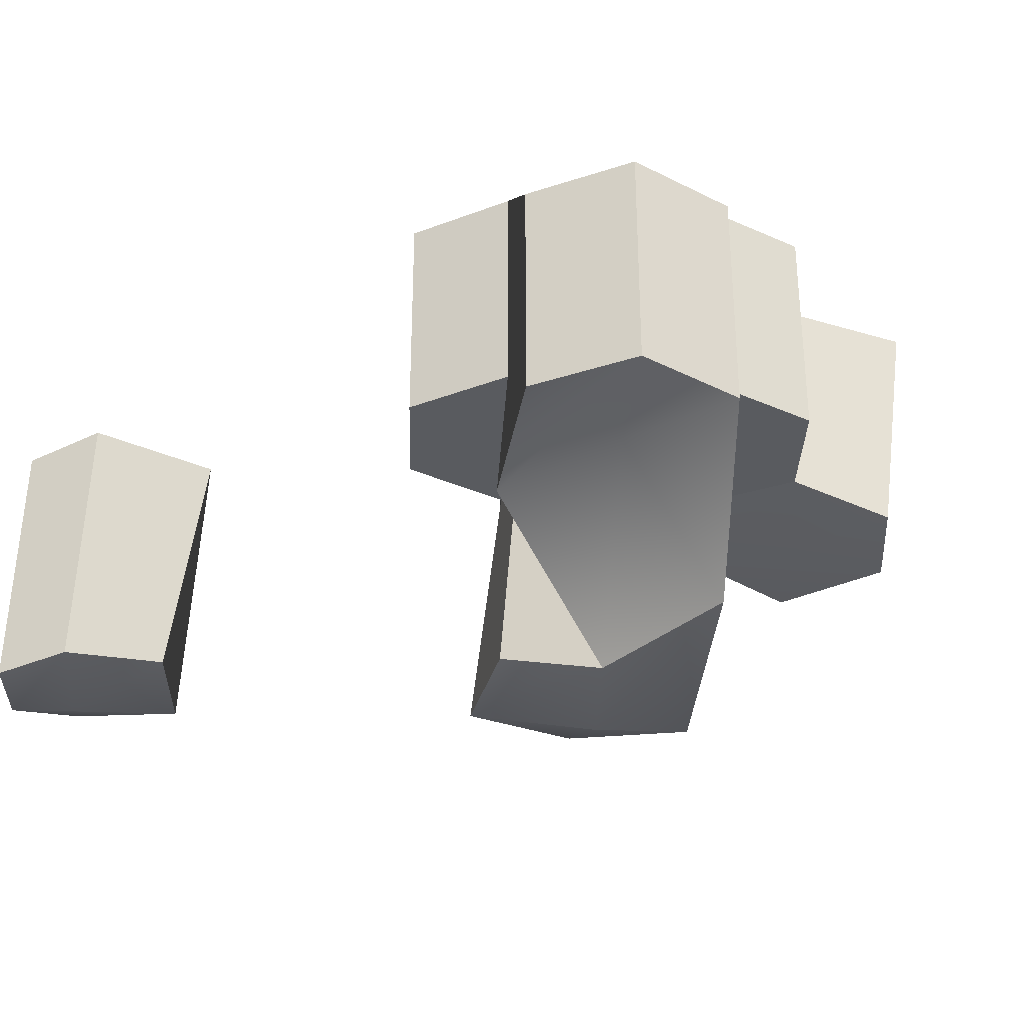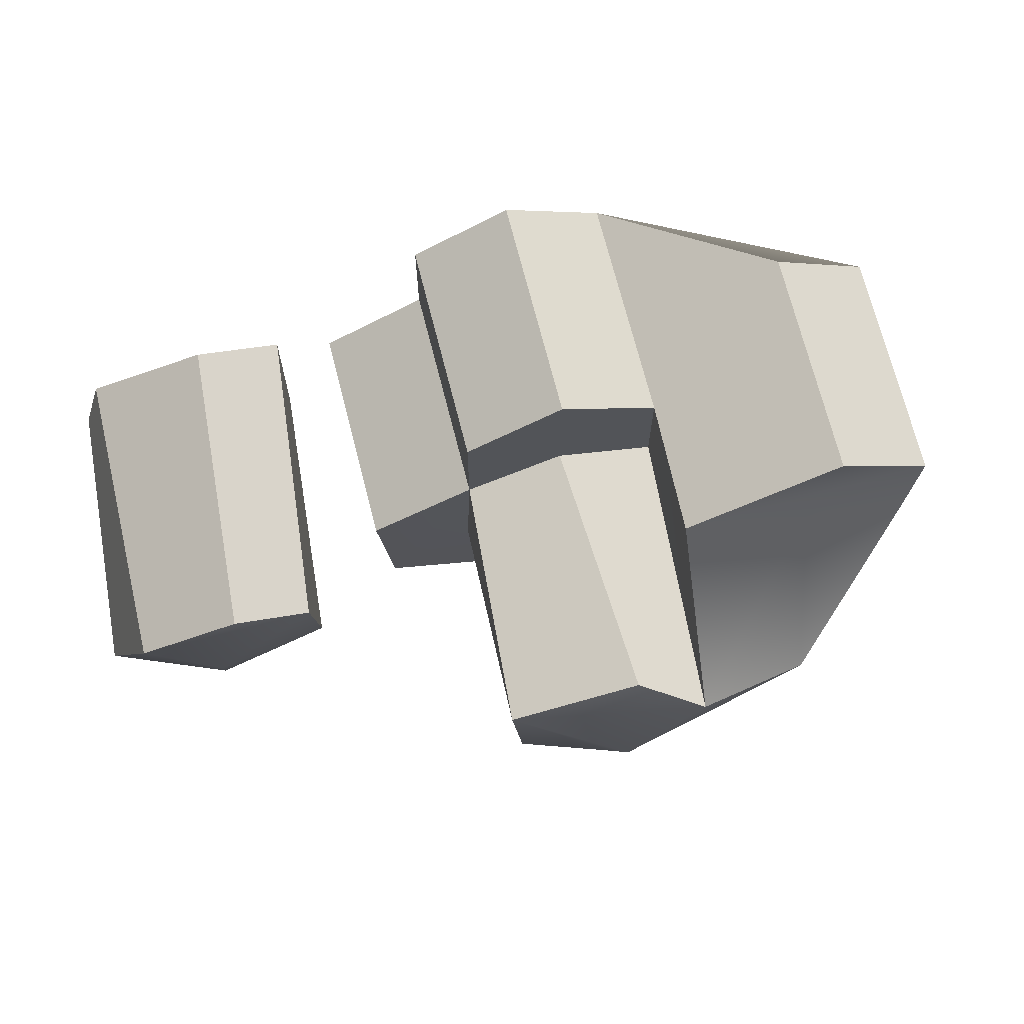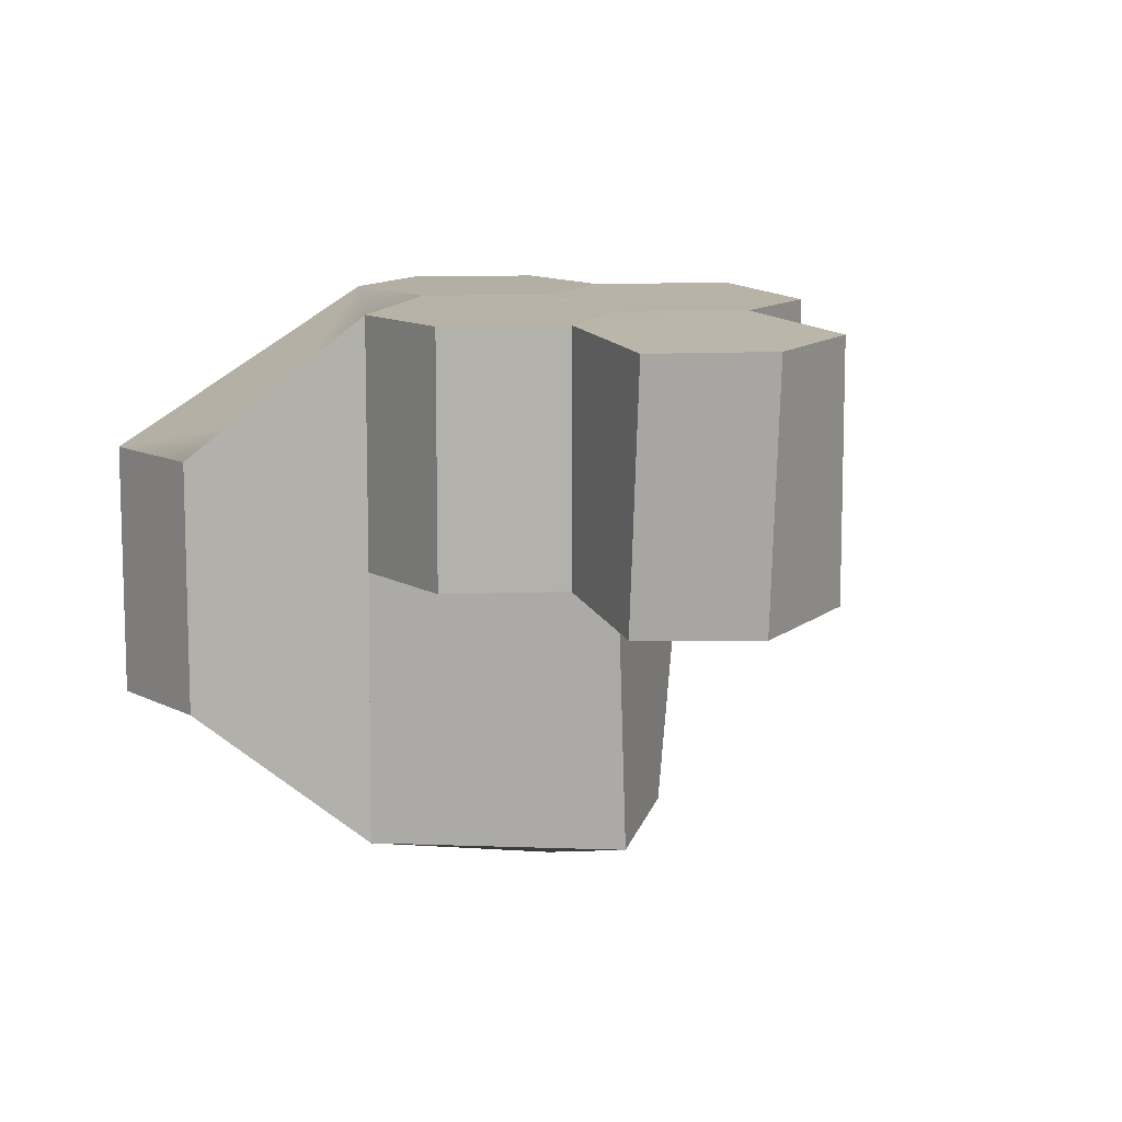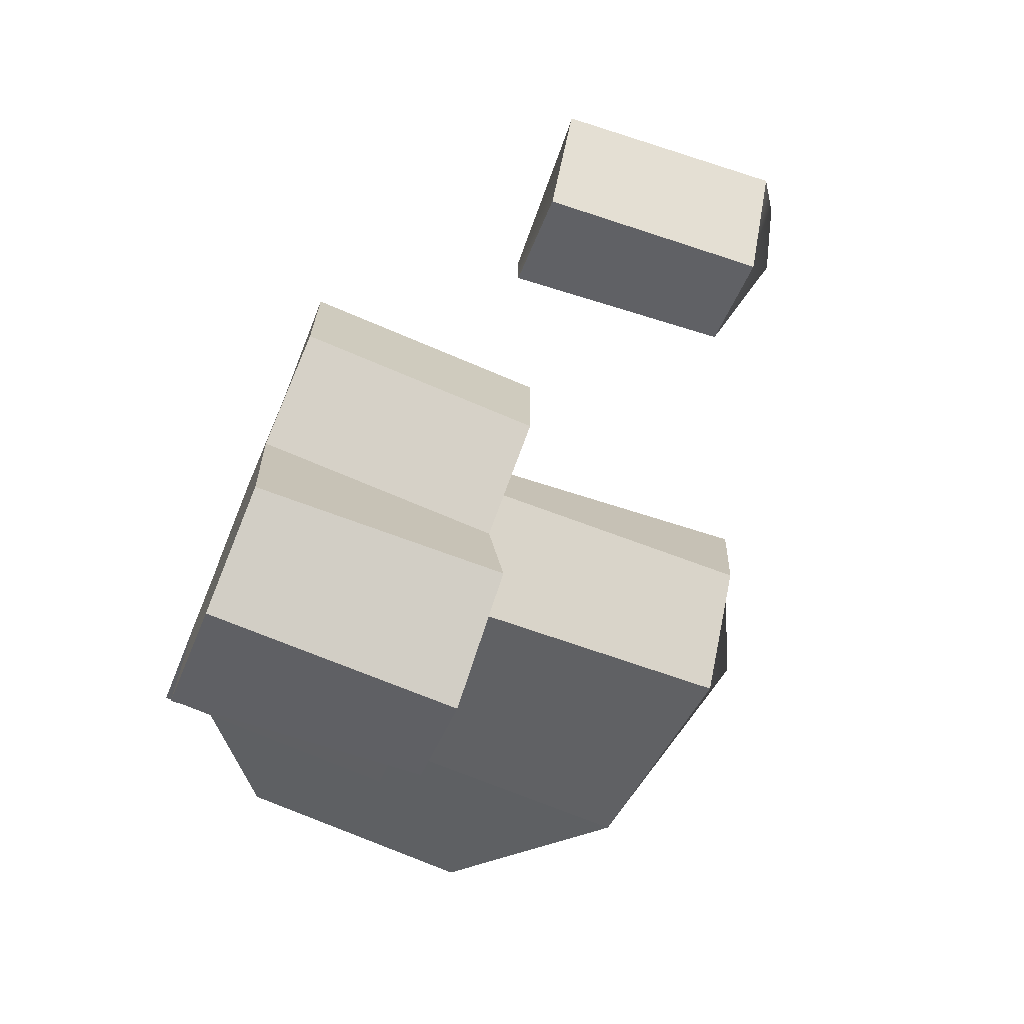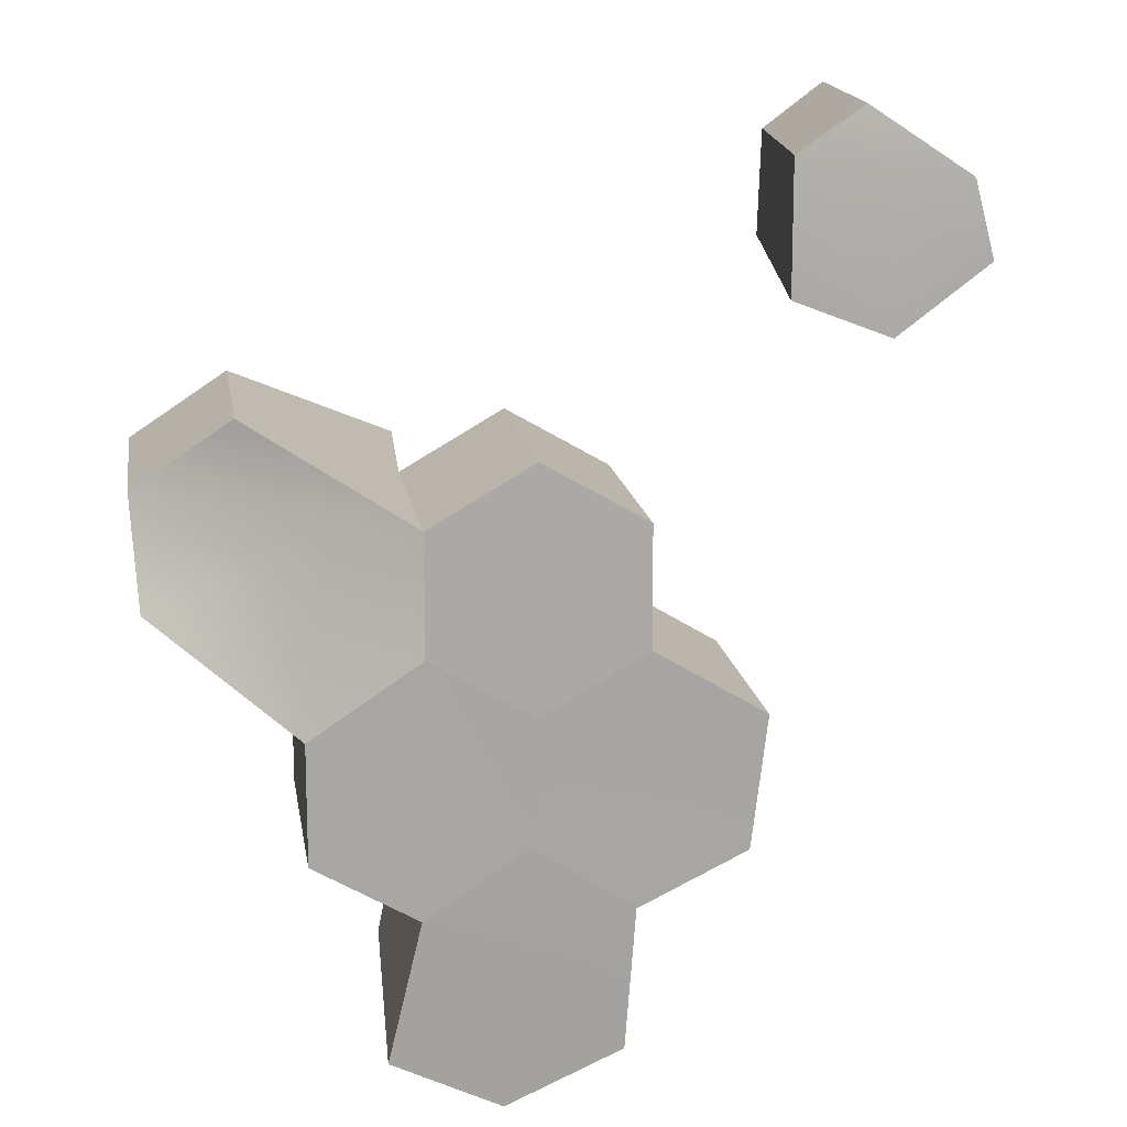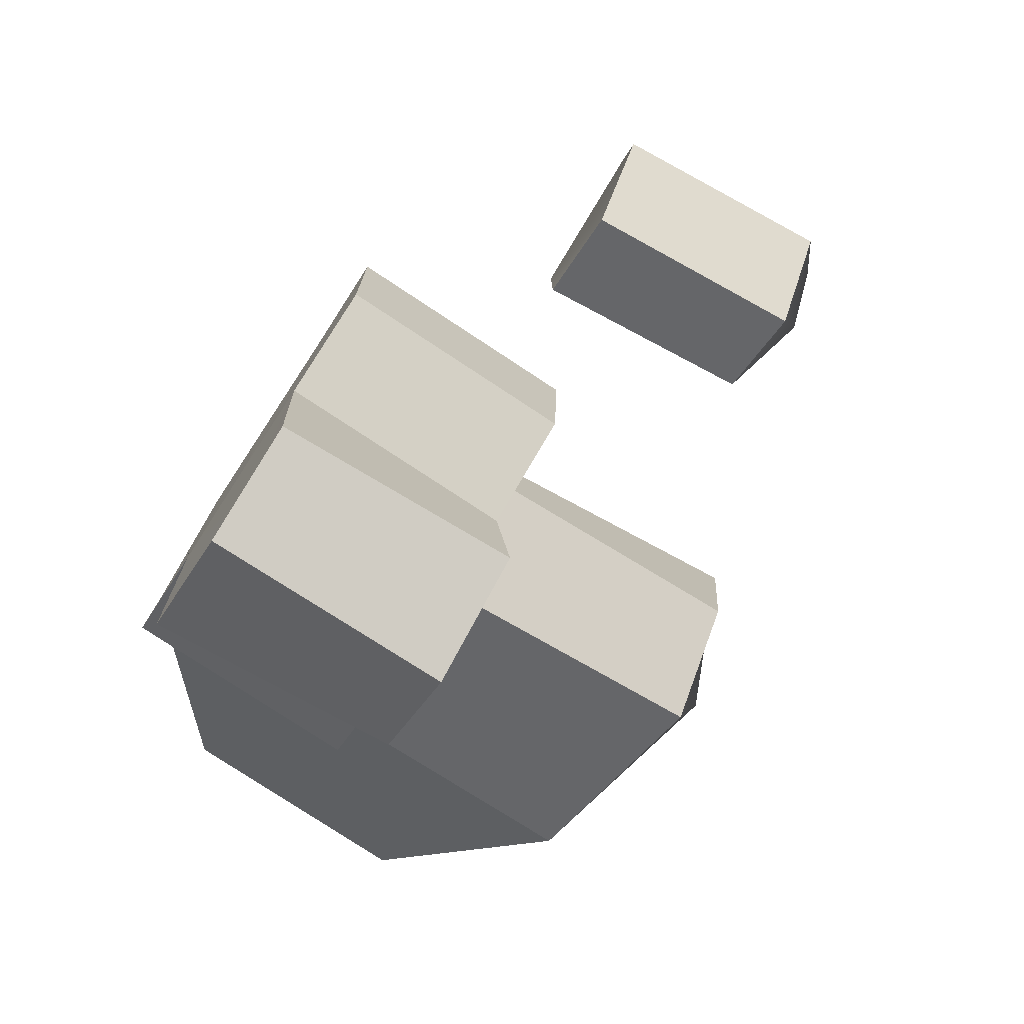
<metadata>
{"format":"obj","ext":"obj","renderer":"f3d","projection":"perspective","resolution":1024,"background":"white","views":[{"elev":-32.6,"azim":58.1,"up":"+Y"},{"elev":70.9,"azim":-14.3,"up":"+Z"},{"elev":11.3,"azim":144.9,"up":"+Y"},{"elev":-76.9,"azim":-112.6,"up":"+Z"},{"elev":15.0,"azim":171.3,"up":"+Z"},{"elev":-78.9,"azim":-123.3,"up":"+Z"}]}
</metadata>
<code>
o top-cell.002
v 1.233 -2.09 -0.07247
v 1.257 0.1221 -0.1385
v 0.3424 0.1681 0.489
v 0.1849 -2.376 0.4454
v -0.5237 0.1681 0.8223
v -0.4251 -2.188 1.09
v -1.39 0.1681 0.489
v -1.561 -2.125 0.7027
v -1.428 0.1477 -0.6228
v -1.464 -2.125 -0.2926
v -0.4608 0.1307 -1.067
v -0.6021 -2.241 -0.9962
v -0.5644 -2.518 0.02608
v -0.5237 0.1681 -0.01101
v 0.4543 0.1357 -0.6304
f 1 2 3 4
f 4 3 5 6
f 6 5 7 8
f 8 7 9 10
f 3 2 15 11 14
f 10 9 11 12
f 12 11 15 2 1
f 1 4 13 12
f 8 13 4 6
f 12 13 8 10
f 7 5 3 14
f 14 11 9 7
o base1.001
v 0.1849 -2.376 0.4454
v 0.3424 2.168 0.489
v 1.257 2.122 -0.1385
v 1.233 -2.09 -0.07247
v 2.454 0.9997 0.5959
v 2.454 -1 0.5959
v 2.514 0.9997 1.594
v 2.514 -1 1.594
v 1.679 0.9997 2.145
v 1.679 -1 2.145
v 0.3424 2.168 1.489
v 0.2948 -1.035 1.569
v 0.2948 -1.035 1.569
v 1.405 1.191 1.079
v 1.47 -1 1.072
v 0.3424 0.1681 0.489
v 0.3424 0.1681 1.489
v 1.257 0.1221 -0.1385
f 16 31 33 19
f 19 33 18 20 21
f 21 20 22 23
f 23 22 24 25
f 18 17 26 29
f 25 24 26 32 27
f 27 32 31 16
f 27 28 30 23 25
f 26 24 22 29
f 29 22 20 18
f 30 19 21 23
f 16 19 30 28 27
f 31 32 26 17
f 33 31 17 18
o top-cell.001
v -3.002 -1.6 3.108
v -2.821 0.4908 2.867
v -2.821 0.4908 4.033
v -3.066 -1.735 4.024
v -3.437 0.3871 4.425
v -3.618 -1.806 4.416
v -4.303 0.5578 3.842
v -4.353 -1.734 3.999
v -4.469 0.6005 3.165
v -4.644 -1.461 3.251
v -3.687 0.4908 2.533
v -3.853 -1.6 2.582
v -3.815 -1.877 3.604
v -3.687 0.4908 3.533
f 34 35 36 37
f 37 36 38 39
f 39 38 40 41
f 41 40 42 43
f 36 35 44 47
f 43 42 44 45
f 45 44 35 34
f 34 37 46 45
f 41 46 37 39
f 45 46 41 43
f 40 38 36 47
f 47 44 42 40
o top-cell
v 0.5661 -0.04788 -2.595
v 0.668 2.048 -2.849
v 0.3905 2.122 -1.638
v 0.3905 0.1221 -1.638
v -0.4608 2.131 -1.067
v -0.4608 0.1307 -1.067
v -1.291 2.131 -1.624
v -1.291 0.1307 -1.624
v -1.214 2.06 -2.842
v -1.294 -0.001881 -2.755
v -0.2472 2.043 -3.286
v -0.2472 -0.04788 -3.177
v -0.3807 -0.03086 -2.242
v -0.31 2.08 -2.23
f 48 49 50 51
f 51 50 52 53
f 53 52 54 55
f 55 54 56 57
f 50 49 58 61
f 57 56 58 59
f 59 58 49 48
f 48 51 60 59
f 55 60 51 53
f 59 60 55 57
f 54 52 50 61
f 61 58 56 54
o base1
v -0.5237 0.1681 -0.01101
v -0.5237 2.168 -0.01101
v 0.3424 2.168 0.489
v 0.3424 0.1681 0.489
v 0.3424 2.168 1.489
v 0.3424 0.1681 1.489
v -0.5237 2.168 1.989
v -0.5237 0.1681 1.989
v -1.39 2.168 1.489
v -1.39 0.1681 1.489
v -1.39 2.168 0.489
v -1.39 0.1681 0.489
v -1.39 0.1681 0.489
v -0.5237 2.168 1.072
v -0.5237 0.1681 0.8223
f 62 63 64 65
f 65 64 66 67
f 67 66 68 69
f 69 68 70 71
f 64 63 72 75
f 71 70 72 73
f 73 72 63 62
f 73 74 76 69 71
f 72 70 68 75
f 75 68 66 64
f 76 65 67 69
f 62 65 76 74 73
o base3
v 0.3905 0.1221 -1.638
v 0.3905 2.122 -1.638
v 1.257 2.122 -1.138
v 1.257 0.1221 -1.138
v 1.257 2.122 -0.1385
v 1.257 0.1221 -0.1385
v 0.3424 2.168 0.489
v 0.3424 0.1681 0.489
v -0.5237 2.168 -0.01101
v -0.5237 0.1681 -0.01101
v -0.4608 2.131 -1.067
v -0.4608 0.1307 -1.067
v 0.4543 0.1357 -0.6304
v 0.557 2.133 -0.6987
v 1.257 0.1221 -0.1385
f 77 78 79 80
f 80 79 81 82
f 82 81 83 84
f 84 83 85 86
f 79 78 87 90
f 86 85 87 88
f 88 87 78 77
f 88 89 91 84 86
f 83 90 87 85
f 90 83 81 79
f 80 82 84 91 89 88 77
o base2
v -1.291 0.1307 -1.624
v -1.291 2.131 -1.624
v -0.4608 2.131 -1.067
v -0.4608 0.1307 -1.067
v -0.5237 2.168 -0.01101
v -0.5237 0.1681 -0.01101
v -1.39 2.168 0.489
v -1.39 0.1681 0.489
v -2.313 2.177 -0.06186
v -2.313 0.1767 -0.06186
v -2.189 2.131 -1.184
v -2.189 0.1307 -1.184
v -1.428 0.1477 -0.6228
v -1.529 2.147 -0.6896
f 92 93 94 95
f 95 94 96 97
f 97 96 98 99
f 99 98 100 101
f 94 93 102 105
f 101 100 102 103
f 103 102 93 92
f 92 95 104 103
f 99 104 95 97
f 103 104 99 101
f 98 96 94 105
f 105 102 100 98

</code>
